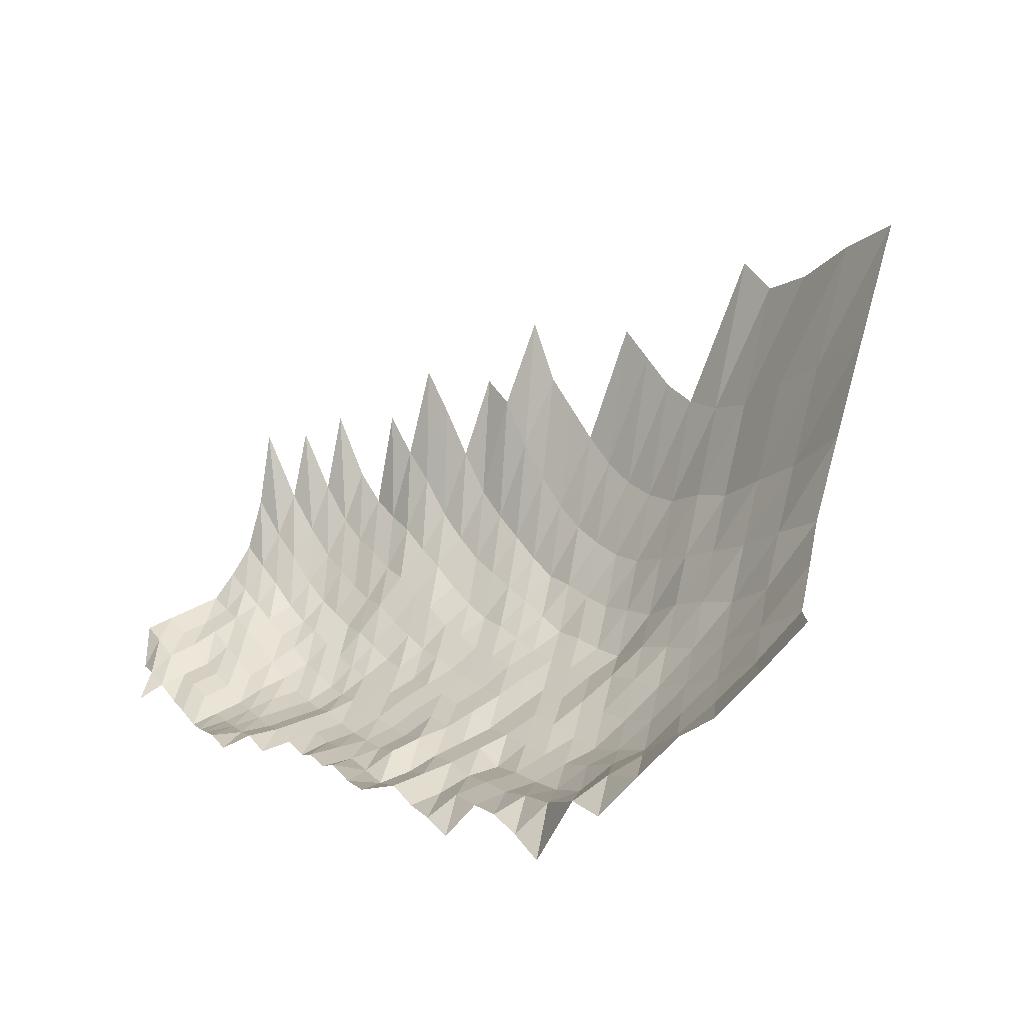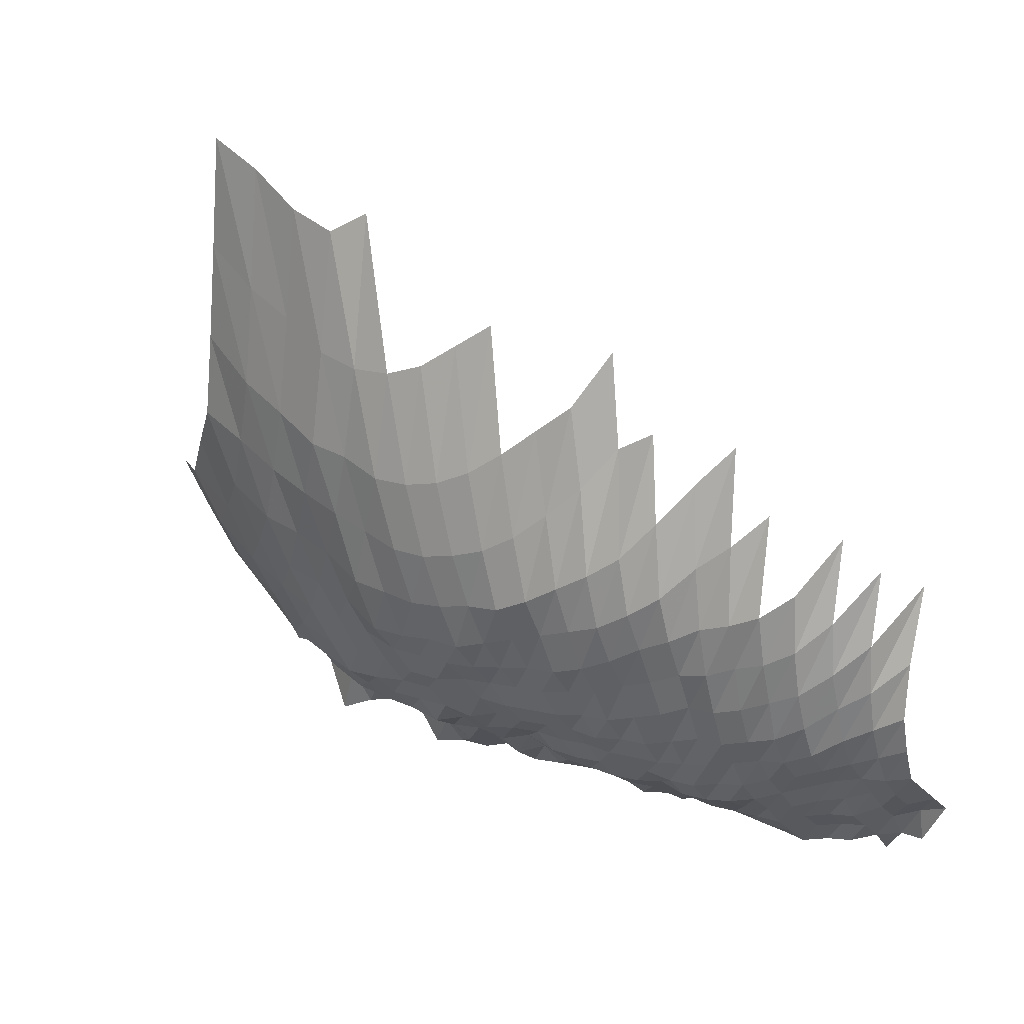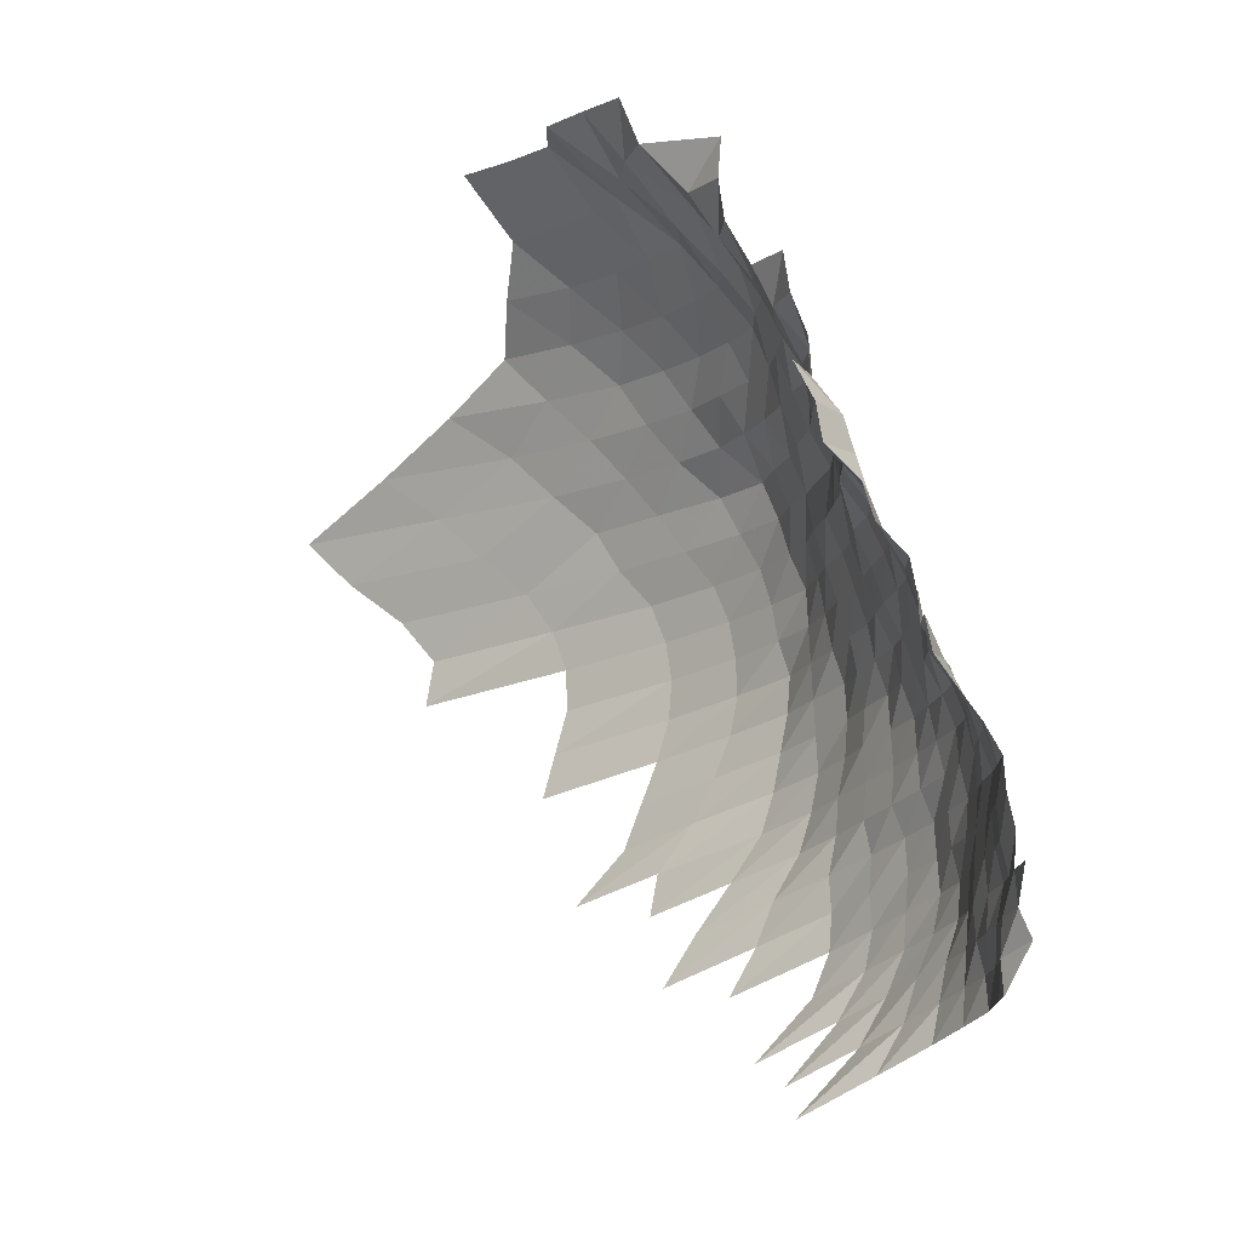
<metadata>
{"format":"obj","ext":"obj","renderer":"f3d","projection":"perspective","resolution":1024,"background":"white","views":[{"elev":43.6,"azim":-123.5,"up":"+Z"},{"elev":-29.5,"azim":31.5,"up":"+Z"},{"elev":75.1,"azim":94.3,"up":"+Y"}]}
</metadata>
<code>
g
v -0.03678 -0.05087 0.379
v -0.03571 -0.03874 0.368
v -0.03484 -0.02741 0.359
v -0.03484 -0.01702 0.359
v -0.03406 -0.006489 0.351
v -0.03328 0.003582 0.343
v -0.025 -0.05987 0.367
v -0.02425 -0.04778 0.356
v -0.0237 -0.03664 0.348
v -0.02336 -0.02619 0.343
v -0.02329 -0.01622 0.342
v -0.02322 -0.006304 0.341
v -0.02302 0.00353 0.338
v -0.02186 0.01264 0.321
v -0.01442 -0.07068 0.368
v -0.01383 -0.05759 0.353
v -0.0134 -0.0459 0.342
v -0.01312 -0.03527 0.335
v -0.01285 -0.02504 0.328
v -0.01289 -0.0156 0.329
v -0.01273 -0.006008 0.325
v -0.01281 0.003415 0.327
v -0.01258 0.01264 0.321
v -0.003771 -0.08133 0.368
v -0.003607 -0.06761 0.352
v -0.003484 -0.05547 0.34
v -0.003392 -0.04442 0.331
v -0.00332 -0.03411 0.324
v -0.003269 -0.02436 0.319
v -0.003269 -0.01513 0.319
v -0.003238 -0.005842 0.316
v -0.003279 0.003342 0.32
v -0.003269 0.01256 0.319
v 0.007118 -0.09522 0.381
v 0.00667 -0.0789 0.357
v 0.006352 -0.0653 0.34
v 0.006166 -0.05384 0.33
v 0.006016 -0.04322 0.322
v 0.005904 -0.03327 0.316
v 0.005811 -0.02374 0.311
v 0.005811 -0.01475 0.311
v 0.005792 -0.005731 0.31
v 0.005829 0.003259 0.312
v 0.005848 0.01232 0.313
v 0.005736 0.02097 0.307
v 0.0189 -0.1107 0.397
v 0.01738 -0.09123 0.365
v 0.01647 -0.07647 0.346
v 0.01586 -0.06396 0.333
v 0.01538 -0.05269 0.323
v 0.01509 -0.04254 0.317
v 0.01481 -0.03274 0.311
v 0.01462 -0.02344 0.307
v 0.01457 -0.01451 0.306
v 0.01452 -0.005638 0.305
v 0.01462 0.003206 0.307
v 0.01466 0.01213 0.308
v 0.01452 0.02083 0.305
v 0.03184 -0.128 0.416
v 0.02924 -0.1065 0.382
v 0.0271 -0.08848 0.354
v 0.0258 -0.07448 0.337
v 0.02488 -0.06242 0.325
v 0.02419 -0.05155 0.316
v 0.0238 -0.04174 0.311
v 0.0235 -0.03232 0.307
v 0.02327 -0.02321 0.304
v 0.02312 -0.01432 0.302
v 0.02289 -0.005528 0.299
v 0.02304 0.003144 0.301
v 0.02296 0.01181 0.3
v 0.02304 0.02056 0.301
v 0.04261 -0.1243 0.404
v 0.03913 -0.1035 0.371
v 0.03618 -0.08573 0.343
v 0.0347 -0.07271 0.329
v 0.03322 -0.0605 0.315
v 0.03227 -0.04992 0.306
v 0.03207 -0.0408 0.304
v 0.03175 -0.03169 0.301
v 0.03164 -0.0229 0.3
v 0.03143 -0.01413 0.298
v 0.03143 -0.005509 0.298
v 0.03143 0.003112 0.298
v 0.03154 0.01177 0.299
v 0.03164 0.02049 0.3
v 0.03207 0.02956 0.304
v 0.05242 -0.12 0.39
v 0.04825 -0.1001 0.359
v 0.0453 -0.08423 0.337
v 0.04328 -0.07116 0.322
v 0.04167 -0.05954 0.31
v 0.04059 -0.04927 0.302
v 0.04032 -0.04026 0.3
v 0.03992 -0.03127 0.297
v 0.03965 -0.02252 0.295
v 0.03938 -0.01389 0.293
v 0.03938 -0.005417 0.293
v 0.03938 0.00306 0.293
v 0.03925 0.0115 0.292
v 0.03938 0.02001 0.293
v 0.04019 0.02907 0.299
v 0.06223 -0.1173 0.381
v 0.05749 -0.09816 0.352
v 0.05374 -0.08223 0.329
v 0.05145 -0.06961 0.315
v 0.04982 -0.05858 0.305
v 0.04884 -0.04878 0.299
v 0.04835 -0.03973 0.296
v 0.04818 -0.03106 0.295
v 0.04786 -0.02237 0.293
v 0.04769 -0.01385 0.292
v 0.04753 -0.00538 0.291
v 0.04769 0.00305 0.292
v 0.04769 0.0115 0.292
v 0.04737 0.01981 0.29
v 0.04851 0.02888 0.297
v 0.07345 -0.1176 0.382
v 0.06691 -0.09704 0.348
v 0.06249 -0.08123 0.325
v 0.0598 -0.06873 0.311
v 0.05806 -0.05801 0.302
v 0.05672 -0.04813 0.295
v 0.05633 -0.03932 0.293
v 0.05614 -0.03074 0.292
v 0.05557 -0.02207 0.289
v 0.05537 -0.01366 0.288
v 0.05537 -0.005324 0.288
v 0.05499 0.002987 0.286
v 0.05499 0.01126 0.286
v 0.05518 0.0196 0.287
v 0.05557 0.0281 0.289
v 0.07676 -0.09677 0.347
v 0.07145 -0.08073 0.323
v 0.06835 -0.06829 0.309
v 0.06636 -0.05762 0.3
v 0.06503 -0.04796 0.294
v 0.06437 -0.03905 0.291
v 0.06393 -0.03043 0.289
v 0.06326 -0.02184 0.286
v 0.06304 -0.01351 0.285
v 0.06282 -0.00525 0.284
v 0.06238 0.002945 0.282
v 0.06238 0.0111 0.282
v 0.06282 0.0194 0.284
v 0.06326 0.02781 0.286
v 0.08729 -0.09732 0.349
v 0.08079 -0.08073 0.323
v 0.07704 -0.06807 0.308
v 0.07429 -0.05704 0.297
v 0.07329 -0.0478 0.293
v 0.07229 -0.03879 0.289
v 0.07154 -0.03011 0.286
v 0.07079 -0.02161 0.283
v 0.07054 -0.01337 0.282
v 0.07029 -0.005195 0.281
v 0.06979 0.002914 0.279
v 0.06954 0.01095 0.278
v 0.06979 0.01906 0.279
v 0.06979 0.02713 0.279
v 0.09795 -0.09788 0.351
v 0.09069 -0.08123 0.325
v 0.08623 -0.06829 0.309
v 0.08288 -0.05704 0.297
v 0.08149 -0.04764 0.292
v 0.07981 -0.03838 0.286
v 0.07925 -0.0299 0.284
v 0.07842 -0.02145 0.281
v 0.07758 -0.01318 0.278
v 0.0773 -0.005121 0.277
v 0.07702 0.002883 0.276
v 0.07674 0.01083 0.275
v 0.07702 0.01885 0.276
v 0.0773 0.02693 0.277
v 0.07758 0.03507 0.278
v 0.101 -0.08198 0.328
v 0.09609 -0.06895 0.312
v 0.09178 -0.05724 0.298
v 0.08962 -0.04747 0.291
v 0.08778 -0.03825 0.285
v 0.08685 -0.02969 0.282
v 0.08562 -0.02123 0.278
v 0.085 -0.01309 0.276
v 0.08439 -0.005065 0.274
v 0.08408 0.002851 0.273
v 0.08408 0.01075 0.273
v 0.08439 0.01872 0.274
v 0.0847 0.02674 0.275
v 0.08531 0.03495 0.277
v 0.08531 0.04296 0.277
v 0.1115 -0.08273 0.331
v 0.1065 -0.06984 0.316
v 0.1007 -0.05743 0.299
v 0.09771 -0.04731 0.29
v 0.09602 -0.03825 0.285
v 0.09501 -0.02969 0.282
v 0.09333 -0.02115 0.277
v 0.09198 -0.01294 0.273
v 0.0913 -0.00501 0.271
v 0.09063 0.002809 0.269
v 0.0903 0.01055 0.268
v 0.09063 0.01837 0.269
v 0.09097 0.02625 0.27
v 0.09164 0.03432 0.272
v 0.09265 0.04265 0.275
v 0.1248 -0.08523 0.341
v 0.1182 -0.07138 0.323
v 0.1101 -0.05781 0.301
v 0.1065 -0.04747 0.291
v 0.1046 -0.03838 0.286
v 0.1028 -0.02958 0.281
v 0.101 -0.02107 0.276
v 0.09951 -0.0129 0.272
v 0.09841 -0.004973 0.269
v 0.09732 0.002778 0.266
v 0.09695 0.01043 0.265
v 0.09732 0.01817 0.266
v 0.09768 0.02596 0.267
v 0.09805 0.03381 0.268
v 0.09878 0.04188 0.27
v 0.1279 -0.0716 0.324
v 0.1212 -0.05897 0.307
v 0.1157 -0.0478 0.293
v 0.1129 -0.03838 0.286
v 0.1109 -0.02958 0.281
v 0.109 -0.02107 0.276
v 0.107 -0.01285 0.271
v 0.1054 -0.004936 0.267
v 0.1046 0.002768 0.265
v 0.1038 0.01036 0.263
v 0.1042 0.01803 0.264
v 0.1042 0.02567 0.264
v 0.1042 0.03331 0.264
v 0.1046 0.0411 0.265
v 0.133 -0.06031 0.314
v 0.1263 -0.04862 0.298
v 0.1216 -0.03852 0.287
v 0.1182 -0.02937 0.279
v 0.1157 -0.02084 0.273
v 0.1136 -0.01271 0.268
v 0.1127 -0.004917 0.266
v 0.1114 0.002747 0.263
v 0.111 0.01032 0.262
v 0.111 0.0179 0.262
v 0.1106 0.02538 0.261
v 0.1106 0.03293 0.261
v 0.1106 0.04048 0.261
v 0.1448 -0.06146 0.32
v 0.1362 -0.04911 0.301
v 0.1295 -0.03838 0.286
v 0.1263 -0.02937 0.279
v 0.1231 -0.02077 0.272
v 0.1209 -0.01266 0.267
v 0.12 -0.004899 0.265
v 0.119 0.002747 0.263
v 0.1186 0.01032 0.262
v 0.1181 0.01783 0.261
v 0.1181 0.02538 0.261
v 0.1181 0.03293 0.261
v 0.1177 0.04032 0.26
v 0.1474 -0.04992 0.306
v 0.1377 -0.03838 0.286
v 0.1339 -0.02927 0.278
v 0.131 -0.02077 0.272
v 0.1281 -0.01261 0.266
v 0.1267 -0.004862 0.263
v 0.1262 0.002736 0.262
v 0.1262 0.01032 0.262
v 0.1257 0.01783 0.261
v 0.1252 0.02528 0.26
v 0.1252 0.0328 0.26
v 0.1242 0.04002 0.258
v 0.1475 -0.03879 0.289
v 0.1424 -0.02937 0.279
v 0.1389 -0.02077 0.272
v 0.1363 -0.01266 0.267
v 0.1343 -0.004862 0.263
v 0.1338 0.002736 0.262
v 0.1338 0.01032 0.262
v 0.1327 0.01776 0.26
v 0.1317 0.02509 0.258
v 0.1317 0.03255 0.258
v 0.1317 0.04002 0.258
v 0.1312 0.04729 0.257
v 0.1618 -0.04026 0.3
v 0.1532 -0.0299 0.284
v 0.1483 -0.021 0.275
v 0.1456 -0.0128 0.27
v 0.1429 -0.004899 0.265
v 0.1413 0.002736 0.262
v 0.1408 0.01028 0.261
v 0.1403 0.01776 0.26
v 0.1397 0.02518 0.259
v 0.1397 0.03268 0.259
v 0.1386 0.03986 0.257
v 0.1671 -0.03095 0.294
v 0.1591 -0.02138 0.28
v 0.1546 -0.0129 0.272
v 0.1512 -0.004917 0.266
v 0.1489 0.002736 0.262
v 0.1472 0.0102 0.259
v 0.1466 0.01762 0.258
v 0.1466 0.02509 0.258
v 0.1472 0.03268 0.259
v 0.1444 0.03939 0.254
v 0.1744 -0.02229 0.292
v 0.1655 -0.01314 0.277
v 0.1595 -0.004936 0.267
v 0.1565 0.002736 0.262
v 0.1541 0.01016 0.258
v 0.1541 0.01762 0.258
v 0.1541 0.02509 0.258
v 0.1541 0.03255 0.258
g curobj_export
f 7 8 1
f 1 8 2
f 8 9 2
f 2 9 3
f 9 10 3
f 3 10 4
f 10 11 4
f 4 11 5
f 11 12 5
f 5 12 6
f 12 13 6
f 15 16 7
f 7 16 8
f 16 17 8
f 8 17 9
f 17 18 9
f 9 18 10
f 18 19 10
f 10 19 11
f 19 20 11
f 11 20 12
f 20 21 12
f 12 21 13
f 21 22 13
f 13 22 14
f 22 23 14
f 24 25 15
f 15 25 16
f 25 26 16
f 16 26 17
f 26 27 17
f 17 27 18
f 27 28 18
f 18 28 19
f 28 29 19
f 19 29 20
f 29 30 20
f 20 30 21
f 30 31 21
f 21 31 22
f 31 32 22
f 22 32 23
f 32 33 23
f 34 35 24
f 24 35 25
f 35 36 25
f 25 36 26
f 36 37 26
f 26 37 27
f 37 38 27
f 27 38 28
f 38 39 28
f 28 39 29
f 39 40 29
f 29 40 30
f 40 41 30
f 30 41 31
f 41 42 31
f 31 42 32
f 42 43 32
f 32 43 33
f 43 44 33
f 46 47 34
f 34 47 35
f 47 48 35
f 35 48 36
f 48 49 36
f 36 49 37
f 49 50 37
f 37 50 38
f 50 51 38
f 38 51 39
f 51 52 39
f 39 52 40
f 52 53 40
f 40 53 41
f 53 54 41
f 41 54 42
f 54 55 42
f 42 55 43
f 55 56 43
f 43 56 44
f 56 57 44
f 44 57 45
f 57 58 45
f 59 60 46
f 46 60 47
f 60 61 47
f 47 61 48
f 61 62 48
f 48 62 49
f 62 63 49
f 49 63 50
f 63 64 50
f 50 64 51
f 64 65 51
f 51 65 52
f 65 66 52
f 52 66 53
f 66 67 53
f 53 67 54
f 67 68 54
f 54 68 55
f 68 69 55
f 55 69 56
f 69 70 56
f 56 70 57
f 70 71 57
f 57 71 58
f 71 72 58
f 59 73 60
f 73 74 60
f 60 74 61
f 74 75 61
f 61 75 62
f 75 76 62
f 62 76 63
f 76 77 63
f 63 77 64
f 77 78 64
f 64 78 65
f 78 79 65
f 65 79 66
f 79 80 66
f 66 80 67
f 80 81 67
f 67 81 68
f 81 82 68
f 68 82 69
f 82 83 69
f 69 83 70
f 83 84 70
f 70 84 71
f 84 85 71
f 71 85 72
f 85 86 72
f 73 88 74
f 88 89 74
f 74 89 75
f 89 90 75
f 75 90 76
f 90 91 76
f 76 91 77
f 91 92 77
f 77 92 78
f 92 93 78
f 78 93 79
f 93 94 79
f 79 94 80
f 94 95 80
f 80 95 81
f 95 96 81
f 81 96 82
f 96 97 82
f 82 97 83
f 97 98 83
f 83 98 84
f 98 99 84
f 84 99 85
f 99 100 85
f 85 100 86
f 100 101 86
f 86 101 87
f 101 102 87
f 88 103 89
f 103 104 89
f 89 104 90
f 104 105 90
f 90 105 91
f 105 106 91
f 91 106 92
f 106 107 92
f 92 107 93
f 107 108 93
f 93 108 94
f 108 109 94
f 94 109 95
f 109 110 95
f 95 110 96
f 110 111 96
f 96 111 97
f 111 112 97
f 97 112 98
f 112 113 98
f 98 113 99
f 113 114 99
f 99 114 100
f 114 115 100
f 100 115 101
f 115 116 101
f 101 116 102
f 116 117 102
f 103 118 104
f 118 119 104
f 104 119 105
f 119 120 105
f 105 120 106
f 120 121 106
f 106 121 107
f 121 122 107
f 107 122 108
f 122 123 108
f 108 123 109
f 123 124 109
f 109 124 110
f 124 125 110
f 110 125 111
f 125 126 111
f 111 126 112
f 126 127 112
f 112 127 113
f 127 128 113
f 113 128 114
f 128 129 114
f 114 129 115
f 129 130 115
f 115 130 116
f 130 131 116
f 116 131 117
f 131 132 117
f 119 133 120
f 133 134 120
f 120 134 121
f 134 135 121
f 121 135 122
f 135 136 122
f 122 136 123
f 136 137 123
f 123 137 124
f 137 138 124
f 124 138 125
f 138 139 125
f 125 139 126
f 139 140 126
f 126 140 127
f 140 141 127
f 127 141 128
f 141 142 128
f 128 142 129
f 142 143 129
f 129 143 130
f 143 144 130
f 130 144 131
f 144 145 131
f 131 145 132
f 145 146 132
f 133 147 134
f 147 148 134
f 134 148 135
f 148 149 135
f 135 149 136
f 149 150 136
f 136 150 137
f 150 151 137
f 137 151 138
f 151 152 138
f 138 152 139
f 152 153 139
f 139 153 140
f 153 154 140
f 140 154 141
f 154 155 141
f 141 155 142
f 155 156 142
f 142 156 143
f 156 157 143
f 143 157 144
f 157 158 144
f 144 158 145
f 158 159 145
f 145 159 146
f 159 160 146
f 147 161 148
f 161 162 148
f 148 162 149
f 162 163 149
f 149 163 150
f 163 164 150
f 150 164 151
f 164 165 151
f 151 165 152
f 165 166 152
f 152 166 153
f 166 167 153
f 153 167 154
f 167 168 154
f 154 168 155
f 168 169 155
f 155 169 156
f 169 170 156
f 156 170 157
f 170 171 157
f 157 171 158
f 171 172 158
f 158 172 159
f 172 173 159
f 159 173 160
f 173 174 160
f 162 176 163
f 176 177 163
f 163 177 164
f 177 178 164
f 164 178 165
f 178 179 165
f 165 179 166
f 179 180 166
f 166 180 167
f 180 181 167
f 167 181 168
f 181 182 168
f 168 182 169
f 182 183 169
f 169 183 170
f 183 184 170
f 170 184 171
f 184 185 171
f 171 185 172
f 185 186 172
f 172 186 173
f 186 187 173
f 173 187 174
f 187 188 174
f 174 188 175
f 188 189 175
f 176 191 177
f 191 192 177
f 177 192 178
f 192 193 178
f 178 193 179
f 193 194 179
f 179 194 180
f 194 195 180
f 180 195 181
f 195 196 181
f 181 196 182
f 196 197 182
f 182 197 183
f 197 198 183
f 183 198 184
f 198 199 184
f 184 199 185
f 199 200 185
f 185 200 186
f 200 201 186
f 186 201 187
f 201 202 187
f 187 202 188
f 202 203 188
f 188 203 189
f 203 204 189
f 189 204 190
f 204 205 190
f 191 206 192
f 206 207 192
f 192 207 193
f 207 208 193
f 193 208 194
f 208 209 194
f 194 209 195
f 209 210 195
f 195 210 196
f 210 211 196
f 196 211 197
f 211 212 197
f 197 212 198
f 212 213 198
f 198 213 199
f 213 214 199
f 199 214 200
f 214 215 200
f 200 215 201
f 215 216 201
f 201 216 202
f 216 217 202
f 202 217 203
f 217 218 203
f 203 218 204
f 218 219 204
f 204 219 205
f 219 220 205
f 207 221 208
f 221 222 208
f 208 222 209
f 222 223 209
f 209 223 210
f 223 224 210
f 210 224 211
f 224 225 211
f 211 225 212
f 225 226 212
f 212 226 213
f 226 227 213
f 213 227 214
f 227 228 214
f 214 228 215
f 228 229 215
f 215 229 216
f 229 230 216
f 216 230 217
f 230 231 217
f 217 231 218
f 231 232 218
f 218 232 219
f 232 233 219
f 219 233 220
f 233 234 220
f 222 235 223
f 235 236 223
f 223 236 224
f 236 237 224
f 224 237 225
f 237 238 225
f 225 238 226
f 238 239 226
f 226 239 227
f 239 240 227
f 227 240 228
f 240 241 228
f 228 241 229
f 241 242 229
f 229 242 230
f 242 243 230
f 230 243 231
f 243 244 231
f 231 244 232
f 244 245 232
f 232 245 233
f 245 246 233
f 233 246 234
f 246 247 234
f 235 248 236
f 248 249 236
f 236 249 237
f 249 250 237
f 237 250 238
f 250 251 238
f 238 251 239
f 251 252 239
f 239 252 240
f 252 253 240
f 240 253 241
f 253 254 241
f 241 254 242
f 254 255 242
f 242 255 243
f 255 256 243
f 243 256 244
f 256 257 244
f 244 257 245
f 257 258 245
f 245 258 246
f 258 259 246
f 246 259 247
f 259 260 247
f 249 261 250
f 261 262 250
f 250 262 251
f 262 263 251
f 251 263 252
f 263 264 252
f 252 264 253
f 264 265 253
f 253 265 254
f 265 266 254
f 254 266 255
f 266 267 255
f 255 267 256
f 267 268 256
f 256 268 257
f 268 269 257
f 257 269 258
f 269 270 258
f 258 270 259
f 270 271 259
f 259 271 260
f 271 272 260
f 262 273 263
f 273 274 263
f 263 274 264
f 274 275 264
f 264 275 265
f 275 276 265
f 265 276 266
f 276 277 266
f 266 277 267
f 277 278 267
f 267 278 268
f 278 279 268
f 268 279 269
f 279 280 269
f 269 280 270
f 280 281 270
f 270 281 271
f 281 282 271
f 271 282 272
f 282 283 272
f 273 285 274
f 285 286 274
f 274 286 275
f 286 287 275
f 275 287 276
f 287 288 276
f 276 288 277
f 288 289 277
f 277 289 278
f 289 290 278
f 278 290 279
f 290 291 279
f 279 291 280
f 291 292 280
f 280 292 281
f 292 293 281
f 281 293 282
f 293 294 282
f 282 294 283
f 294 295 283
f 283 295 284
f 286 296 287
f 296 297 287
f 287 297 288
f 297 298 288
f 288 298 289
f 298 299 289
f 289 299 290
f 299 300 290
f 290 300 291
f 300 301 291
f 291 301 292
f 301 302 292
f 292 302 293
f 302 303 293
f 293 303 294
f 303 304 294
f 294 304 295
f 304 305 295
f 297 306 298
f 306 307 298
f 298 307 299
f 307 308 299
f 299 308 300
f 308 309 300
f 300 309 301
f 309 310 301
f 301 310 302
f 310 311 302
f 302 311 303
f 311 312 303
f 303 312 304
f 312 313 304
f 304 313 305

</code>
